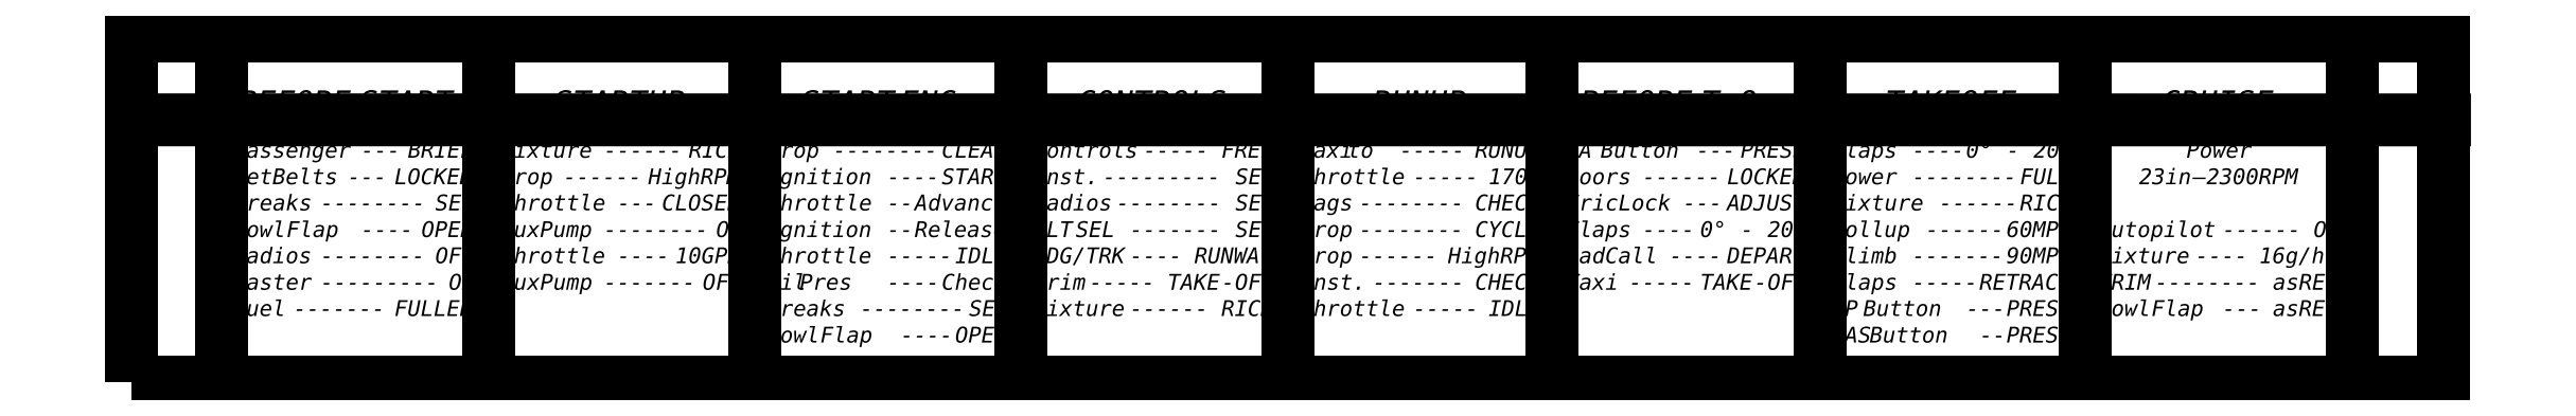
<metadata>
{"format":"dxf","ext":"dxf","renderer":"ezdxf+matplotlib","layout":"modelspace","background":"white","min_lineweight":24,"dpi":150}
</metadata>
<code>
0
SECTION
2
ENTITIES
0
INSERT
8
Layer 1
2
Block_0
10
0
20
0
30
0
0
INSERT
8
Layer 1
2
Block_1
10
0
20
0
30
0
0
INSERT
8
Layer 1
2
Block_2
10
0
20
0
30
0
0
INSERT
8
Layer 1
2
Block_3
10
0
20
0
30
0
0
INSERT
8
Layer 1
2
Block_4
10
0
20
0
30
0
0
INSERT
8
Layer 1
2
Block_5
10
0
20
0
30
0
0
INSERT
8
Layer 1
2
Block_6
10
0
20
0
30
0
0
INSERT
8
Layer 1
2
Block_7
10
0
20
0
30
0
0
INSERT
8
Layer 1
2
Block_8
10
0
20
0
30
0
0
INSERT
8
Layer 1
2
Block_9
10
0
20
0
30
0
0
INSERT
8
Layer 1
2
Block_10
10
0
20
0
30
0
0
INSERT
8
Layer 1
2
Block_11
10
0
20
0
30
0
0
INSERT
8
Layer 1
2
Block_12
10
0
20
0
30
0
0
INSERT
8
Layer 1
2
Block_13
10
0
20
0
30
0
0
INSERT
8
Layer 1
2
Block_14
10
0
20
0
30
0
0
INSERT
8
Layer 1
2
Block_15
10
0
20
0
30
0
0
INSERT
8
Layer 1
2
Block_16
10
0
20
0
30
0
0
INSERT
8
Layer 1
2
Block_17
10
0
20
0
30
0
0
INSERT
8
Layer 1
2
Block_18
10
0
20
0
30
0
0
INSERT
8
Layer 1
2
Block_19
10
0
20
0
30
0
0
INSERT
8
Layer 1
2
Block_20
10
0
20
0
30
0
0
INSERT
8
Layer 1
2
Block_21
10
0
20
0
30
0
0
INSERT
8
Layer 1
2
Block_22
10
0
20
0
30
0
0
INSERT
8
Layer 1
2
Block_23
10
0
20
0
30
0
0
INSERT
8
Layer 1
2
Block_24
10
0
20
0
30
0
0
INSERT
8
Layer 1
2
Block_25
10
0
20
0
30
0
0
INSERT
8
Layer 1
2
Block_26
10
0
20
0
30
0
0
INSERT
8
Layer 1
2
Block_27
10
0
20
0
30
0
0
INSERT
8
Layer 1
2
Block_28
10
0
20
0
30
0
0
INSERT
8
Layer 1
2
Block_29
10
0
20
0
30
0
0
INSERT
8
Layer 1
2
Block_30
10
0
20
0
30
0
0
INSERT
8
Layer 1
2
Block_31
10
0
20
0
30
0
0
INSERT
8
Layer 1
2
Block_32
10
0
20
0
30
0
0
INSERT
8
Layer 1
2
Block_33
10
0
20
0
30
0
0
INSERT
8
Layer 1
2
Block_34
10
0
20
0
30
0
0
INSERT
8
Layer 1
2
Block_35
10
0
20
0
30
0
0
INSERT
8
Layer 1
2
Block_36
10
0
20
0
30
0
0
INSERT
8
Layer 1
2
Block_37
10
0
20
0
30
0
0
INSERT
8
Layer 1
2
Block_38
10
0
20
0
30
0
0
INSERT
8
Layer 1
2
Block_39
10
0
20
0
30
0
0
INSERT
8
Layer 1
2
Block_40
10
0
20
0
30
0
0
INSERT
8
Layer 1
2
Block_41
10
0
20
0
30
0
0
INSERT
8
Layer 1
2
Block_42
10
0
20
0
30
0
0
INSERT
8
Layer 1
2
Block_43
10
0
20
0
30
0
0
INSERT
8
Layer 1
2
Block_44
10
0
20
0
30
0
0
INSERT
8
Layer 1
2
Block_45
10
0
20
0
30
0
0
INSERT
8
Layer 1
2
Block_46
10
0
20
0
30
0
0
INSERT
8
Layer 1
2
Block_47
10
0
20
0
30
0
0
INSERT
8
Layer 1
2
Block_48
10
0
20
0
30
0
0
INSERT
8
Layer 1
2
Block_49
10
0
20
0
30
0
0
INSERT
8
Layer 1
2
Block_50
10
0
20
0
30
0
0
INSERT
8
Layer 1
2
Block_51
10
0
20
0
30
0
0
INSERT
8
Layer 1
2
Block_52
10
0
20
0
30
0
0
INSERT
8
Layer 1
2
Block_53
10
0
20
0
30
0
0
INSERT
8
Layer 1
2
Block_54
10
0
20
0
30
0
0
INSERT
8
Layer 1
2
Block_55
10
0
20
0
30
0
0
INSERT
8
Layer 1
2
Block_56
10
0
20
0
30
0
0
INSERT
8
Layer 1
2
Block_57
10
0
20
0
30
0
0
INSERT
8
Layer 1
2
Block_58
10
0
20
0
30
0
0
INSERT
8
Layer 1
2
Block_59
10
0
20
0
30
0
0
INSERT
8
Layer 1
2
Block_60
10
0
20
0
30
0
0
INSERT
8
Layer 1
2
Block_61
10
0
20
0
30
0
0
INSERT
8
Layer 1
2
Block_62
10
0
20
0
30
0
0
INSERT
8
Layer 1
2
Block_63
10
0
20
0
30
0
0
INSERT
8
Layer 1
2
Block_64
10
0
20
0
30
0
0
INSERT
8
Layer 1
2
Block_65
10
0
20
0
30
0
0
INSERT
8
Layer 1
2
Block_66
10
0
20
0
30
0
0
INSERT
8
Layer 1
2
Block_67
10
0
20
0
30
0
0
INSERT
8
Layer 1
2
Block_68
10
0
20
0
30
0
0
INSERT
8
Layer 1
2
Block_69
10
0
20
0
30
0
0
INSERT
8
Layer 1
2
Block_70
10
0
20
0
30
0
0
INSERT
8
Layer 1
2
Block_71
10
0
20
0
30
0
0
INSERT
8
Layer 1
2
Block_72
10
0
20
0
30
0
0
INSERT
8
Layer 1
2
Block_73
10
0
20
0
30
0
0
INSERT
8
Layer 1
2
Block_74
10
0
20
0
30
0
0
INSERT
8
Layer 1
2
Block_75
10
0
20
0
30
0
0
INSERT
8
Layer 1
2
Block_76
10
0
20
0
30
0
0
INSERT
8
Layer 1
2
Block_77
10
0
20
0
30
0
0
INSERT
8
Layer 1
2
Block_78
10
0
20
0
30
0
0
INSERT
8
Layer 1
2
Block_79
10
0
20
0
30
0
0
INSERT
8
Layer 1
2
Block_80
10
0
20
0
30
0
0
INSERT
8
Layer 1
2
Block_81
10
0
20
0
30
0
0
INSERT
8
Layer 1
2
Block_82
10
0
20
0
30
0
0
INSERT
8
Layer 1
2
Block_83
10
0
20
0
30
0
0
INSERT
8
Layer 1
2
Block_84
10
0
20
0
30
0
0
INSERT
8
Layer 1
2
Block_85
10
0
20
0
30
0
0
INSERT
8
Layer 1
2
Block_86
10
0
20
0
30
0
0
INSERT
8
Layer 1
2
Block_87
10
0
20
0
30
0
0
INSERT
8
Layer 1
2
Block_88
10
0
20
0
30
0
0
INSERT
8
Layer 1
2
Block_89
10
0
20
0
30
0
0
INSERT
8
Layer 1
2
Block_90
10
0
20
0
30
0
0
INSERT
8
Layer 1
2
Block_91
10
0
20
0
30
0
0
INSERT
8
Layer 1
2
Block_92
10
0
20
0
30
0
0
INSERT
8
Layer 1
2
Block_93
10
0
20
0
30
0
0
INSERT
8
Layer 1
2
Block_94
10
0
20
0
30
0
0
INSERT
8
Layer 1
2
Block_95
10
0
20
0
30
0
0
INSERT
8
Layer 1
2
Block_96
10
0
20
0
30
0
0
INSERT
8
Layer 1
2
Block_97
10
0
20
0
30
0
0
INSERT
8
Layer 1
2
Block_98
10
0
20
0
30
0
0
INSERT
8
Layer 1
2
Block_99
10
0
20
0
30
0
0
INSERT
8
Layer 1
2
Block_100
10
0
20
0
30
0
0
INSERT
8
Layer 1
2
Block_101
10
0
20
0
30
0
0
INSERT
8
Layer 1
2
Block_102
10
0
20
0
30
0
0
INSERT
8
Layer 1
2
Block_103
10
0
20
0
30
0
0
INSERT
8
Layer 1
2
Block_104
10
0
20
0
30
0
0
INSERT
8
Layer 1
2
Block_105
10
0
20
0
30
0
0
INSERT
8
Layer 1
2
Block_106
10
0
20
0
30
0
0
INSERT
8
Layer 1
2
Block_107
10
0
20
0
30
0
0
INSERT
8
Layer 1
2
Block_108
10
0
20
0
30
0
0
INSERT
8
Layer 1
2
Block_109
10
0
20
0
30
0
0
INSERT
8
Layer 1
2
Block_110
10
0
20
0
30
0
0
INSERT
8
Layer 1
2
Block_111
10
0
20
0
30
0
0
INSERT
8
Layer 1
2
Block_112
10
0
20
0
30
0
0
INSERT
8
Layer 1
2
Block_113
10
0
20
0
30
0
0
INSERT
8
Layer 1
2
Block_114
10
0
20
0
30
0
0
INSERT
8
Layer 1
2
Block_115
10
0
20
0
30
0
0
INSERT
8
Layer 1
2
Block_116
10
0
20
0
30
0
0
INSERT
8
Layer 1
2
Block_117
10
0
20
0
30
0
0
INSERT
8
Layer 1
2
Block_118
10
0
20
0
30
0
0
INSERT
8
Layer 1
2
Block_119
10
0
20
0
30
0
0
INSERT
8
Layer 1
2
Block_120
10
0
20
0
30
0
0
INSERT
8
Layer 1
2
Block_121
10
0
20
0
30
0
0
INSERT
8
Layer 1
2
Block_122
10
0
20
0
30
0
0
INSERT
8
Layer 1
2
Block_123
10
0
20
0
30
0
0
INSERT
8
Layer 1
2
Block_124
10
0
20
0
30
0
0
INSERT
8
Layer 1
2
Block_125
10
0
20
0
30
0
0
INSERT
8
Layer 1
2
Block_126
10
0
20
0
30
0
0
INSERT
8
Layer 1
2
Block_127
10
0
20
0
30
0
0
INSERT
8
Layer 1
2
Block_128
10
0
20
0
30
0
0
INSERT
8
Layer 1
2
Block_129
10
0
20
0
30
0
0
INSERT
8
Layer 1
2
Block_130
10
0
20
0
30
0
0
INSERT
8
Layer 1
2
Block_131
10
0
20
0
30
0
0
INSERT
8
Layer 1
2
Block_132
10
0
20
0
30
0
0
INSERT
8
Layer 1
2
Block_133
10
0
20
0
30
0
0
INSERT
8
Layer 1
2
Block_134
10
0
20
0
30
0
0
INSERT
8
Layer 1
2
Block_135
10
0
20
0
30
0
0
INSERT
8
Layer 1
2
Block_136
10
0
20
0
30
0
0
INSERT
8
Layer 1
2
Block_137
10
0
20
0
30
0
0
INSERT
8
Layer 1
2
Block_138
10
0
20
0
30
0
0
INSERT
8
Layer 1
2
Block_139
10
0
20
0
30
0
0
INSERT
8
Layer 1
2
Block_140
10
0
20
0
30
0
0
INSERT
8
Layer 1
2
Block_141
10
0
20
0
30
0
0
INSERT
8
Layer 1
2
Block_142
10
0
20
0
30
0
0
INSERT
8
Layer 1
2
Block_143
10
0
20
0
30
0
0
INSERT
8
Layer 1
2
Block_144
10
0
20
0
30
0
0
INSERT
8
Layer 1
2
Block_145
10
0
20
0
30
0
0
INSERT
8
Layer 1
2
Block_146
10
0
20
0
30
0
0
INSERT
8
Layer 1
2
Block_147
10
0
20
0
30
0
0
INSERT
8
Layer 1
2
Block_148
10
0
20
0
30
0
0
INSERT
8
Layer 1
2
Block_149
10
0
20
0
30
0
0
INSERT
8
Layer 1
2
Block_150
10
0
20
0
30
0
0
INSERT
8
Layer 1
2
Block_151
10
0
20
0
30
0
0
INSERT
8
Layer 1
2
Block_152
10
0
20
0
30
0
0
INSERT
8
Layer 1
2
Block_153
10
0
20
0
30
0
0
INSERT
8
Layer 1
2
Block_154
10
0
20
0
30
0
0
INSERT
8
Layer 1
2
Block_155
10
0
20
0
30
0
0
INSERT
8
Layer 1
2
Block_156
10
0
20
0
30
0
0
INSERT
8
Layer 1
2
Block_157
10
0
20
0
30
0
0
INSERT
8
Layer 1
2
Block_158
10
0
20
0
30
0
0
INSERT
8
Layer 1
2
Block_159
10
0
20
0
30
0
0
INSERT
8
Layer 1
2
Block_160
10
0
20
0
30
0
0
INSERT
8
Layer 1
2
Block_161
10
0
20
0
30
0
0
INSERT
8
Layer 1
2
Block_162
10
0
20
0
30
0
0
INSERT
8
Layer 1
2
Block_163
10
0
20
0
30
0
0
INSERT
8
Layer 1
2
Block_164
10
0
20
0
30
0
0
INSERT
8
Layer 1
2
Block_165
10
0
20
0
30
0
0
INSERT
8
Layer 1
2
Block_166
10
0
20
0
30
0
0
INSERT
8
Layer 1
2
Block_167
10
0
20
0
30
0
0
INSERT
8
Layer 1
2
Block_168
10
0
20
0
30
0
0
INSERT
8
Layer 1
2
Block_169
10
0
20
0
30
0
0
INSERT
8
Layer 1
2
Block_170
10
0
20
0
30
0
0
INSERT
8
Layer 1
2
Block_171
10
0
20
0
30
0
0
INSERT
8
Layer 1
2
Block_172
10
0
20
0
30
0
0
INSERT
8
Layer 1
2
Block_173
10
0
20
0
30
0
0
INSERT
8
Layer 1
2
Block_174
10
0
20
0
30
0
0
INSERT
8
Layer 1
2
Block_175
10
0
20
0
30
0
0
INSERT
8
Layer 1
2
Block_176
10
0
20
0
30
0
0
INSERT
8
Layer 1
2
Block_177
10
0
20
0
30
0
0
INSERT
8
Layer 1
2
Block_178
10
0
20
0
30
0
0
INSERT
8
Layer 1
2
Block_179
10
0
20
0
30
0
0
INSERT
8
Layer 1
2
Block_180
10
0
20
0
30
0
0
INSERT
8
Layer 1
2
Block_181
10
0
20
0
30
0
0
INSERT
8
Layer 1
2
Block_182
10
0
20
0
30
0
0
INSERT
8
Layer 1
2
Block_183
10
0
20
0
30
0
0
INSERT
8
Layer 1
2
Block_184
10
0
20
0
30
0
0
INSERT
8
Layer 1
2
Block_185
10
0
20
0
30
0
0
INSERT
8
Layer 1
2
Block_186
10
0
20
0
30
0
0
INSERT
8
Layer 1
2
Block_187
10
0
20
0
30
0
0
INSERT
8
Layer 1
2
Block_188
10
0
20
0
30
0
0
INSERT
8
Layer 1
2
Block_189
10
0
20
0
30
0
0
INSERT
8
Layer 1
2
Block_190
10
0
20
0
30
0
0
INSERT
8
Layer 1
2
Block_191
10
0
20
0
30
0
0
INSERT
8
Layer 1
2
Block_192
10
0
20
0
30
0
0
INSERT
8
Layer 1
2
Block_193
10
0
20
0
30
0
0
INSERT
8
Layer 1
2
Block_194
10
0
20
0
30
0
0
INSERT
8
Layer 1
2
Block_195
10
0
20
0
30
0
0
INSERT
8
Layer 1
2
Block_196
10
0
20
0
30
0
0
INSERT
8
Layer 1
2
Block_197
10
0
20
0
30
0
0
INSERT
8
Layer 1
2
Block_198
10
0
20
0
30
0
0
INSERT
8
Layer 1
2
Block_199
10
0
20
0
30
0
0
INSERT
8
Layer 1
2
Block_200
10
0
20
0
30
0
0
INSERT
8
Layer 1
2
Block_201
10
0
20
0
30
0
0
INSERT
8
Layer 1
2
Block_202
10
0
20
0
30
0
0
INSERT
8
Layer 1
2
Block_203
10
0
20
0
30
0
0
INSERT
8
Layer 1
2
Block_204
10
0
20
0
30
0
0
INSERT
8
Layer 1
2
Block_205
10
0
20
0
30
0
0
INSERT
8
Layer 1
2
Block_206
10
0
20
0
30
0
0
INSERT
8
Layer 1
2
Block_207
10
0
20
0
30
0
0
INSERT
8
Layer 1
2
Block_208
10
0
20
0
30
0
0
INSERT
8
Layer 1
2
Block_209
10
0
20
0
30
0
0
INSERT
8
Layer 1
2
Block_210
10
0
20
0
30
0
0
INSERT
8
Layer 1
2
Block_211
10
0
20
0
30
0
0
INSERT
8
Layer 1
2
Block_212
10
0
20
0
30
0
0
INSERT
8
Layer 1
2
Block_213
10
0
20
0
30
0
0
INSERT
8
Layer 1
2
Block_214
10
0
20
0
30
0
0
INSERT
8
Layer 1
2
Block_215
10
0
20
0
30
0
0
INSERT
8
Layer 1
2
Block_216
10
0
20
0
30
0
0
INSERT
8
Layer 1
2
Block_217
10
0
20
0
30
0
0
INSERT
8
Layer 1
2
Block_218
10
0
20
0
30
0
0
INSERT
8
Layer 1
2
Block_219
10
0
20
0
30
0
0
INSERT
8
Layer 1
2
Block_220
10
0
20
0
30
0
0
INSERT
8
Layer 1
2
Block_221
10
0
20
0
30
0
0
INSERT
8
Layer 1
2
Block_222
10
0
20
0
30
0
0
INSERT
8
Layer 1
2
Block_223
10
0
20
0
30
0
0
INSERT
8
Layer 1
2
Block_224
10
0
20
0
30
0
0
INSERT
8
Layer 1
2
Block_225
10
0
20
0
30
0
0
INSERT
8
Layer 1
2
Block_226
10
0
20
0
30
0
0
INSERT
8
Layer 1
2
Block_227
10
0
20
0
30
0
0
INSERT
8
Layer 1
2
Block_228
10
0
20
0
30
0
0
INSERT
8
Layer 1
2
Block_229
10
0
20
0
30
0
0
INSERT
8
Layer 1
2
Block_230
10
0
20
0
30
0
0
INSERT
8
Layer 1
2
Block_231
10
0
20
0
30
0
0
INSERT
8
Layer 1
2
Block_232
10
0
20
0
30
0
0
INSERT
8
Layer 1
2
Block_233
10
0
20
0
30
0
0
INSERT
8
Layer 1
2
Block_234
10
0
20
0
30
0
0
INSERT
8
Layer 1
2
Block_235
10
0
20
0
30
0
0
INSERT
8
Layer 1
2
Block_236
10
0
20
0
30
0
0
INSERT
8
Layer 1
2
Block_237
10
0
20
0
30
0
0
INSERT
8
Layer 1
2
Block_238
10
0
20
0
30
0
0
INSERT
8
Layer 1
2
Block_239
10
0
20
0
30
0
0
INSERT
8
Layer 1
2
Block_240
10
0
20
0
30
0
0
INSERT
8
Layer 1
2
Block_241
10
0
20
0
30
0
0
INSERT
8
Layer 1
2
Block_242
10
0
20
0
30
0
0
INSERT
8
Layer 1
2
Block_243
10
0
20
0
30
0
0
INSERT
8
Layer 1
2
Block_244
10
0
20
0
30
0
0
INSERT
8
Layer 1
2
Block_245
10
0
20
0
30
0
0
INSERT
8
Layer 1
2
Block_246
10
0
20
0
30
0
0
INSERT
8
Layer 1
2
Block_247
10
0
20
0
30
0
0
INSERT
8
Layer 1
2
Block_248
10
0
20
0
30
0
0
INSERT
8
Layer 1
2
Block_249
10
0
20
0
30
0
0
INSERT
8
Layer 1
2
Block_250
10
0
20
0
30
0
0
INSERT
8
Layer 1
2
Block_251
10
0
20
0
30
0
0
INSERT
8
Layer 1
2
Block_252
10
0
20
0
30
0
0
INSERT
8
Layer 1
2
Block_253
10
0
20
0
30
0
0
INSERT
8
Layer 1
2
Block_254
10
0
20
0
30
0
0
INSERT
8
Layer 1
2
Block_255
10
0
20
0
30
0
0
INSERT
8
Layer 1
2
Block_256
10
0
20
0
30
0
0
INSERT
8
Layer 1
2
Block_257
10
0
20
0
30
0
0
INSERT
8
Layer 1
2
Block_258
10
0
20
0
30
0
0
INSERT
8
Layer 1
2
Block_259
10
0
20
0
30
0
0
INSERT
8
Layer 1
2
Block_260
10
0
20
0
30
0
0
INSERT
8
Layer 1
2
Block_261
10
0
20
0
30
0
0
INSERT
8
Layer 1
2
Block_262
10
0
20
0
30
0
0
INSERT
8
Layer 1
2
Block_263
10
0
20
0
30
0
0
INSERT
8
Layer 1
2
Block_264
10
0
20
0
30
0
0
INSERT
8
Layer 1
2
Block_265
10
0
20
0
30
0
0
INSERT
8
Layer 1
2
Block_266
10
0
20
0
30
0
0
INSERT
8
Layer 1
2
Block_267
10
0
20
0
30
0
0
INSERT
8
Layer 1
2
Block_268
10
0
20
0
30
0
0
INSERT
8
Layer 1
2
Block_269
10
0
20
0
30
0
0
INSERT
8
Layer 1
2
Block_270
10
0
20
0
30
0
0
INSERT
8
Layer 1
2
Block_271
10
0
20
0
30
0
0
INSERT
8
Layer 1
2
Block_272
10
0
20
0
30
0
0
INSERT
8
Layer 1
2
Block_273
10
0
20
0
30
0
0
INSERT
8
Layer 1
2
Block_274
10
0
20
0
30
0
0
INSERT
8
Layer 1
2
Block_275
10
0
20
0
30
0
0
INSERT
8
Layer 1
2
Block_276
10
0
20
0
30
0
0
INSERT
8
Layer 1
2
Block_277
10
0
20
0
30
0
0
INSERT
8
Layer 1
2
Block_278
10
0
20
0
30
0
0
INSERT
8
Layer 1
2
Block_279
10
0
20
0
30
0
0
INSERT
8
Layer 1
2
Block_280
10
0
20
0
30
0
0
INSERT
8
Layer 1
2
Block_281
10
0
20
0
30
0
0
INSERT
8
Layer 1
2
Block_282
10
0
20
0
30
0
0
INSERT
8
Layer 1
2
Block_283
10
0
20
0
30
0
0
INSERT
8
Layer 1
2
Block_284
10
0
20
0
30
0
0
INSERT
8
Layer 1
2
Block_285
10
0
20
0
30
0
0
INSERT
8
Layer 1
2
Block_286
10
0
20
0
30
0
0
INSERT
8
Layer 1
2
Block_287
10
0
20
0
30
0
0
INSERT
8
Layer 1
2
Block_288
10
0
20
0
30
0
0
INSERT
8
Layer 1
2
Block_289
10
0
20
0
30
0
0
INSERT
8
Layer 1
2
Block_290
10
0
20
0
30
0
0
INSERT
8
Layer 1
2
Block_291
10
0
20
0
30
0
0
INSERT
8
Layer 1
2
Block_292
10
0
20
0
30
0
0
INSERT
8
Layer 1
2
Block_293
10
0
20
0
30
0
0
INSERT
8
Layer 1
2
Block_294
10
0
20
0
30
0
0
INSERT
8
Layer 1
2
Block_295
10
0
20
0
30
0
0
INSERT
8
Layer 1
2
Block_296
10
0
20
0
30
0
0
INSERT
8
Layer 1
2
Block_297
10
0
20
0
30
0
0
INSERT
8
Layer 1
2
Block_298
10
0
20
0
30
0
0
INSERT
8
Layer 1
2
Block_299
10
0
20
0
30
0
0
INSERT
8
Layer 1
2
Block_300
10
0
20
0
30
0
0
INSERT
8
Layer 1
2
Block_301
10
0
20
0
30
0
0
INSERT
8
Layer 1
2
Block_302
10
0
20
0
30
0
0
INSERT
8
Layer 1
2
Block_303
10
0
20
0
30
0
0
INSERT
8
Layer 1
2
Block_304
10
0
20
0
30
0
0
INSERT
8
Layer 1
2
Block_305
10
0
20
0
30
0
0
INSERT
8
Layer 1
2
Block_306
10
0
20
0
30
0
0
INSERT
8
Layer 1
2
Block_307
10
0
20
0
30
0
0
INSERT
8
Layer 1
2
Block_308
10
0
20
0
30
0
0
INSERT
8
Layer 1
2
Block_309
10
0
20
0
30
0
0
INSERT
8
Layer 1
2
Block_310
10
0
20
0
30
0
0
INSERT
8
Layer 1
2
Block_311
10
0
20
0
30
0
0
INSERT
8
Layer 1
2
Block_312
10
0
20
0
30
0
0
INSERT
8
Layer 1
2
Block_313
10
0
20
0
30
0
0
INSERT
8
Layer 1
2
Block_314
10
0
20
0
30
0
0
INSERT
8
Layer 1
2
Block_315
10
0
20
0
30
0
0
INSERT
8
Layer 1
2
Block_316
10
0
20
0
30
0
0
INSERT
8
Layer 1
2
Block_317
10
0
20
0
30
0
0
INSERT
8
Layer 1
2
Block_318
10
0
20
0
30
0
0
INSERT
8
Layer 1
2
Block_319
10
0
20
0
30
0
0
INSERT
8
Layer 1
2
Block_320
10
0
20
0
30
0
0
INSERT
8
Layer 1
2
Block_321
10
0
20
0
30
0
0
INSERT
8
Layer 1
2
Block_322
10
0
20
0
30
0
0
INSERT
8
Layer 1
2
Block_323
10
0
20
0
30
0
0
INSERT
8
Layer 1
2
Block_324
10
0
20
0
30
0
0
INSERT
8
Layer 1
2
Block_325
10
0
20
0
30
0
0
INSERT
8
Layer 1
2
Block_326
10
0
20
0
30
0
0
INSERT
8
Layer 1
2
Block_327
10
0
20
0
30
0
0
INSERT
8
Layer 1
2
Block_328
10
0
20
0
30
0
0
INSERT
8
Layer 1
2
Block_329
10
0
20
0
30
0
0
INSERT
8
Layer 1
2
Block_330
10
0
20
0
30
0
0
INSERT
8
Layer 1
2
Block_331
10
0
20
0
30
0
0
INSERT
8
Layer 1
2
Block_332
10
0
20
0
30
0
0
INSERT
8
Layer 1
2
Block_333
10
0
20
0
30
0
0
INSERT
8
Layer 1
2
Block_334
10
0
20
0
30
0
0
INSERT
8
Layer 1
2
Block_335
10
0
20
0
30
0
0
INSERT
8
Layer 1
2
Block_336
10
0
20
0
30
0
0
INSERT
8
Layer 1
2
Block_337
10
0
20
0
30
0
0
INSERT
8
Layer 1
2
Block_338
10
0
20
0
30
0
0
INSERT
8
Layer 1
2
Block_339
10
0
20
0
30
0
0
INSERT
8
Layer 1
2
Block_340
10
0
20
0
30
0
0
INSERT
8
Layer 1
2
Block_341
10
0
20
0
30
0
0
INSERT
8
Layer 1
2
Block_342
10
0
20
0
30
0
0
INSERT
8
Layer 1
2
Block_343
10
0
20
0
30
0
0
INSERT
8
Layer 1
2
Block_344
10
0
20
0
30
0
0
INSERT
8
Layer 1
2
Block_345
10
0
20
0
30
0
0
INSERT
8
Layer 1
2
Block_346
10
0
20
0
30
0
0
INSERT
8
Layer 1
2
Block_347
10
0
20
0
30
0
0
INSERT
8
Layer 1
2
Block_348
10
0
20
0
30
0
0
INSERT
8
Layer 1
2
Block_349
10
0
20
0
30
0
0
INSERT
8
Layer 1
2
Block_350
10
0
20
0
30
0
0
INSERT
8
Layer 1
2
Block_351
10
0
20
0
30
0
0
INSERT
8
Layer 1
2
Block_352
10
0
20
0
30
0
0
INSERT
8
Layer 1
2
Block_353
10
0
20
0
30
0
0
INSERT
8
Layer 1
2
Block_354
10
0
20
0
30
0
0
ENDSEC
0
EOF

</code>
